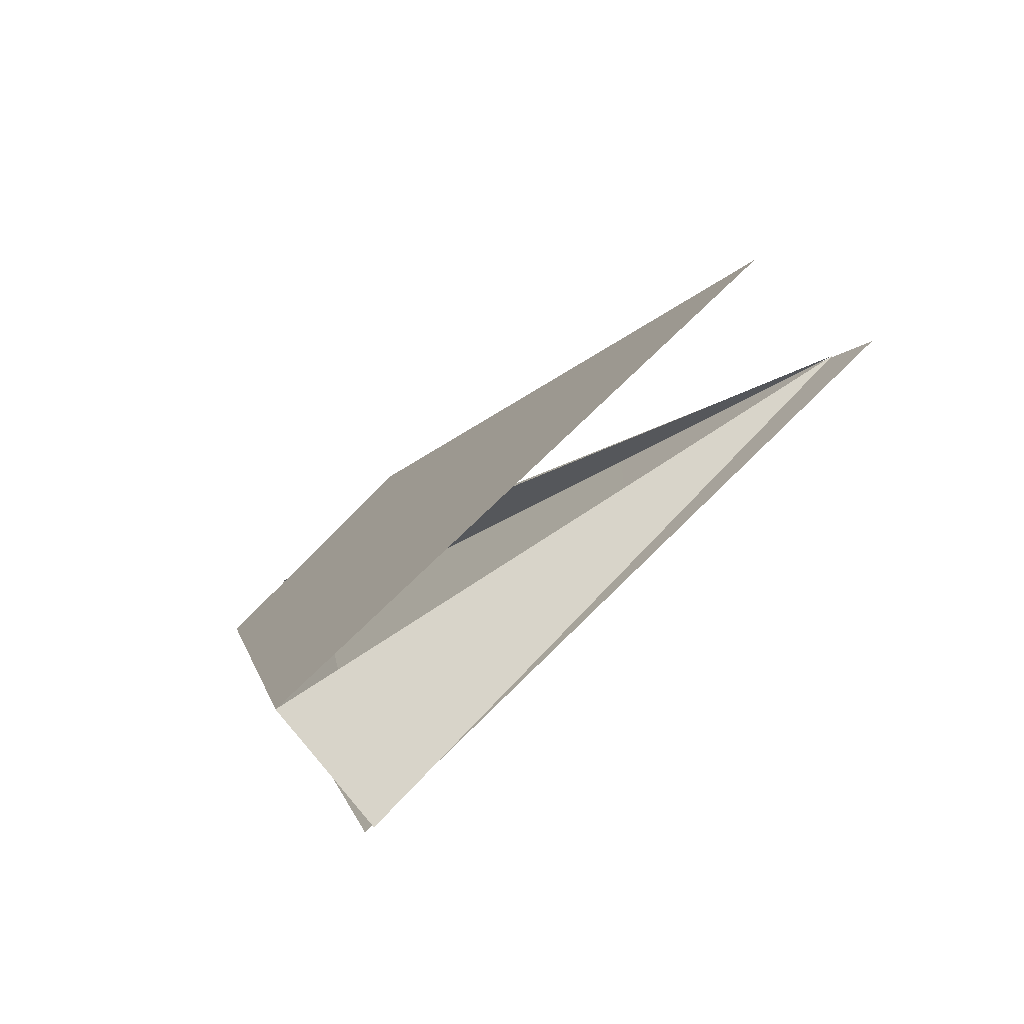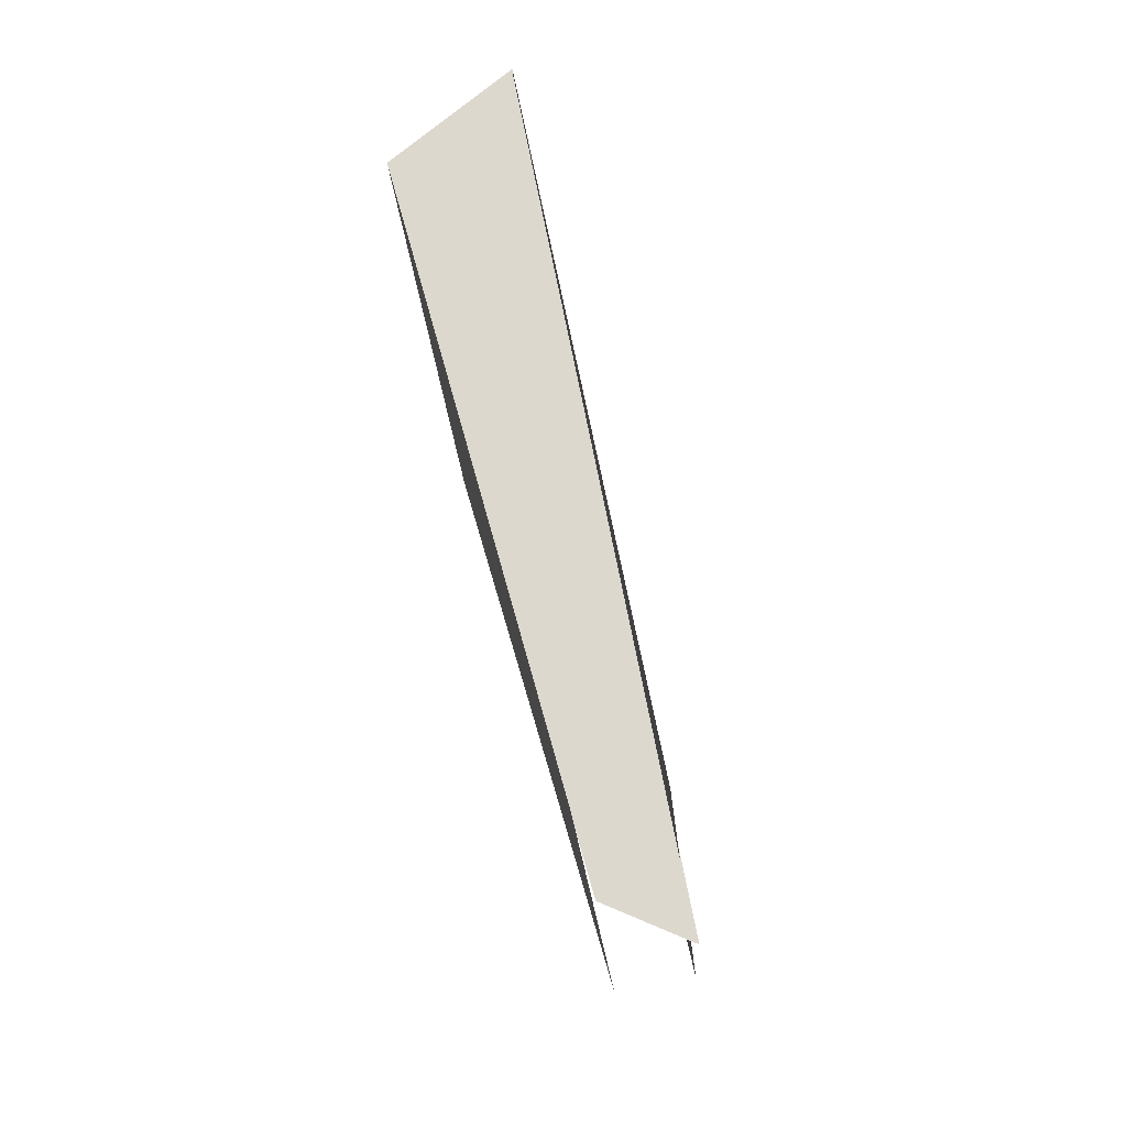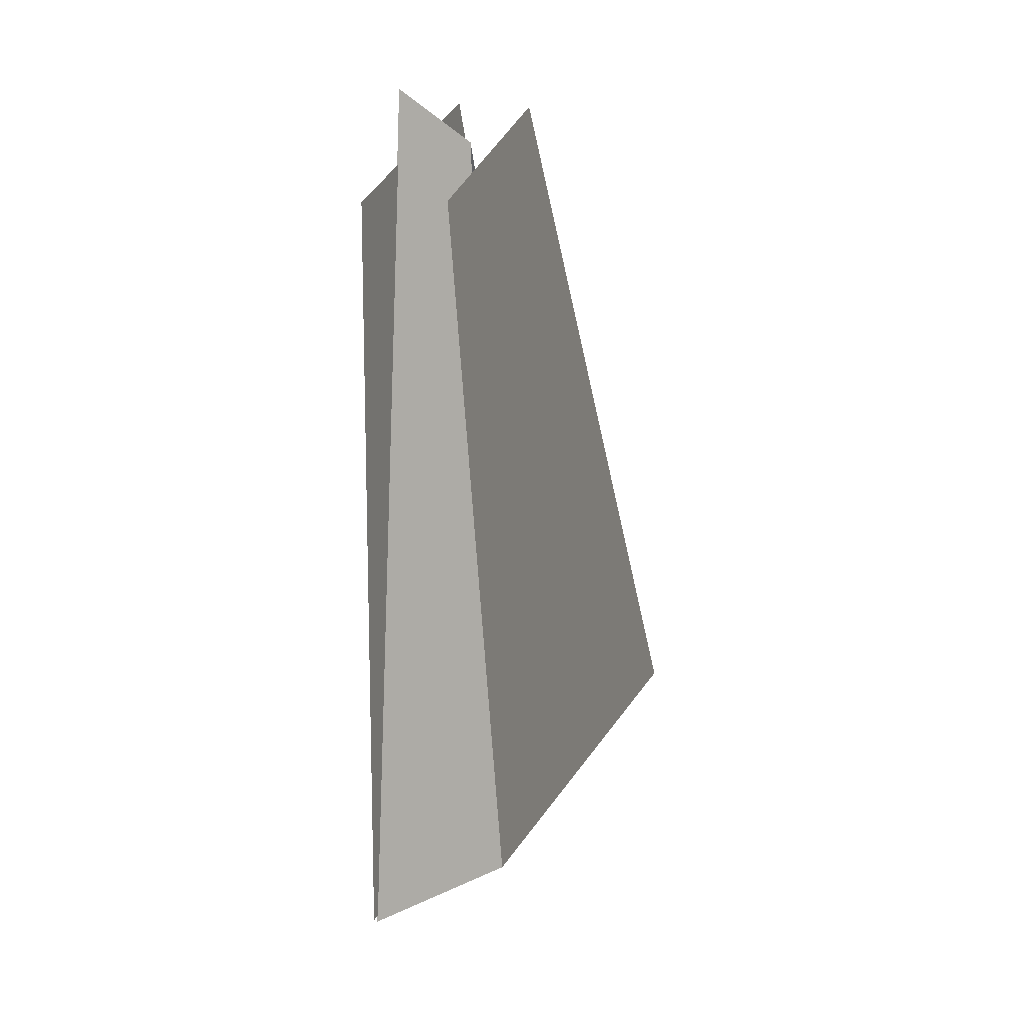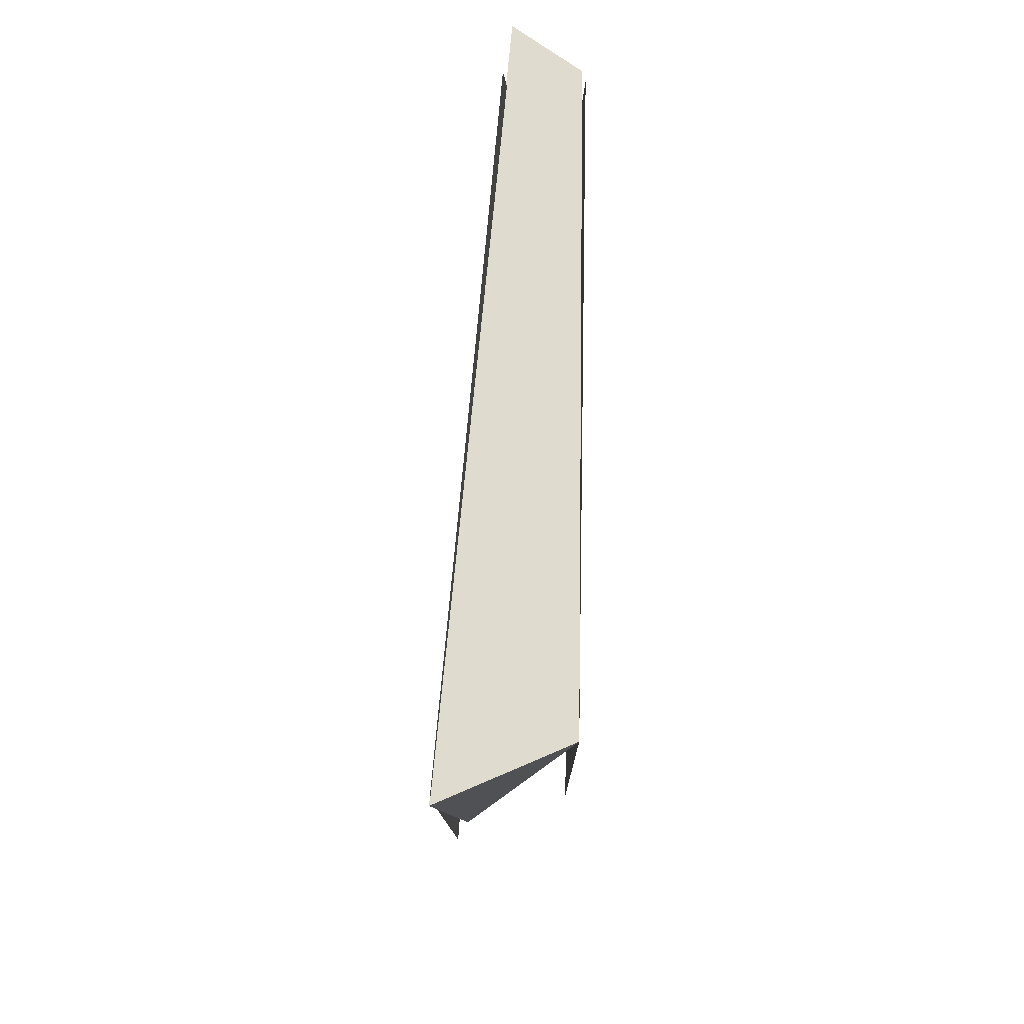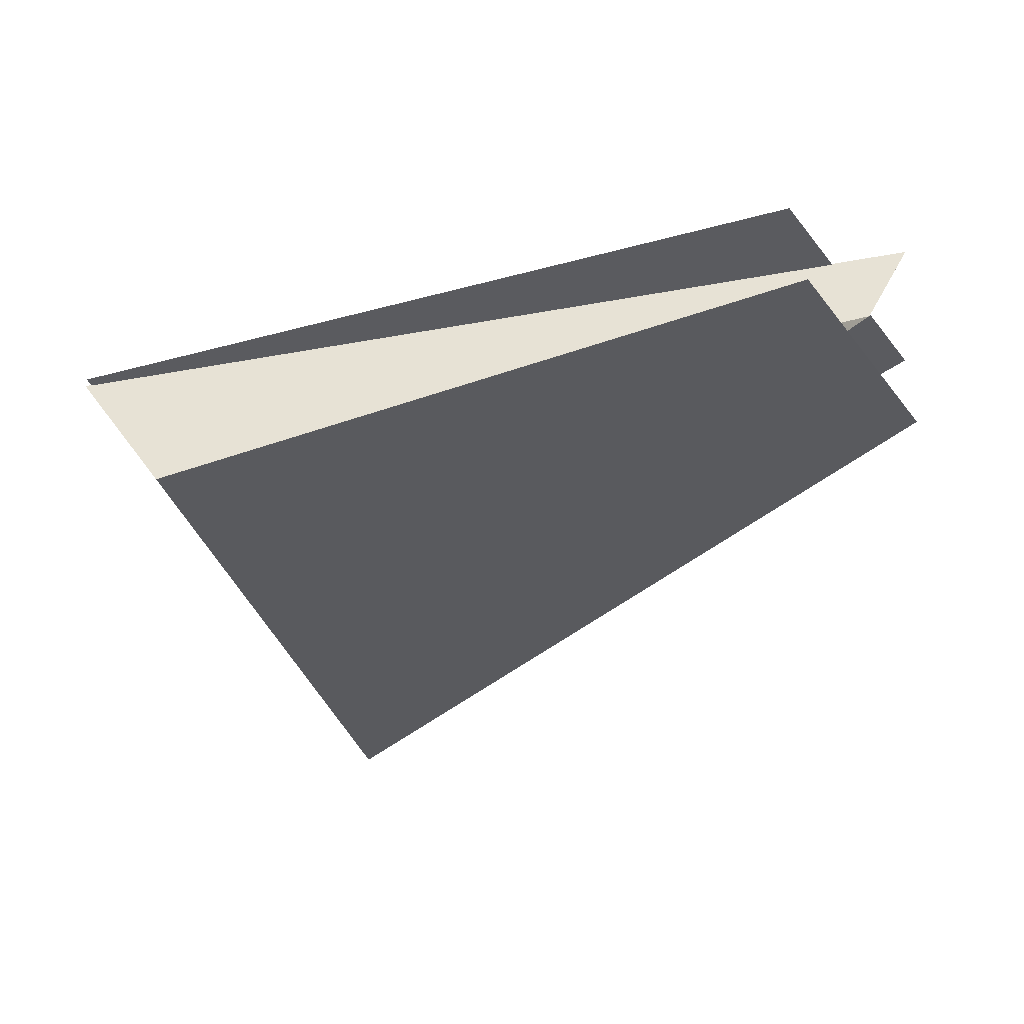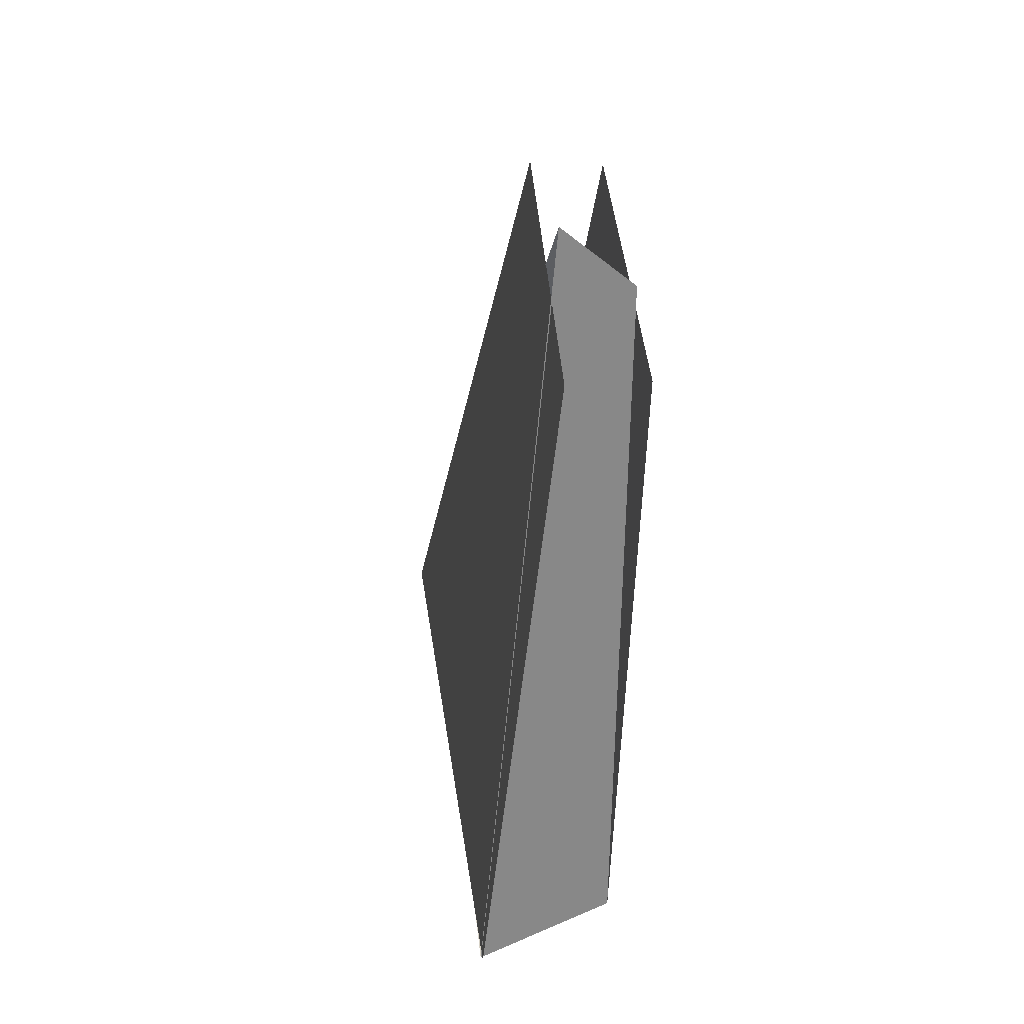
<metadata>
{"format":"obj","ext":"obj","renderer":"f3d","projection":"perspective","resolution":1024,"background":"white","views":[{"elev":-76.7,"azim":-48.7,"up":"+Z"},{"elev":79.8,"azim":-15.5,"up":"+Y"},{"elev":-2.7,"azim":-162.1,"up":"+Z"},{"elev":62.4,"azim":-179.0,"up":"+Y"},{"elev":54.8,"azim":-100.3,"up":"+Y"},{"elev":20.3,"azim":171.7,"up":"+Z"}]}
</metadata>
<code>
g Cube_cell_085
v 0.02511 -0.3858 -0.1541
v 0.04097 0.131 -0.3212
v -0.07435 0.139 -0.2695
v -0.07309 0.2184 0.3257
v -0.01114 0.2194 0.3744
v 0.02511 -0.3858 -0.1541
v -0.01172 0.07186 0.3975
v 0.04024 0.1402 -0.3185
v -0.005126 0.2861 0.2683
v 0.03564 -0.418 -0.162
v -0.07435 0.139 -0.2695
v -0.07435 0.2771 0.2665
v -0.07435 0.06322 0.3911
v -0.07435 -0.389 -0.123
v -0.07309 0.2184 0.3257
v -0.07435 0.139 -0.2695
v 0.04097 0.131 -0.3212
v -0.01114 0.2194 0.3744
g Cube_cell_085_0
f 3 2 1
f 6 5 4
f 9 8 7
f 10 7 8
f 13 12 11
f 14 13 11
f 17 16 15
f 18 17 15

</code>
